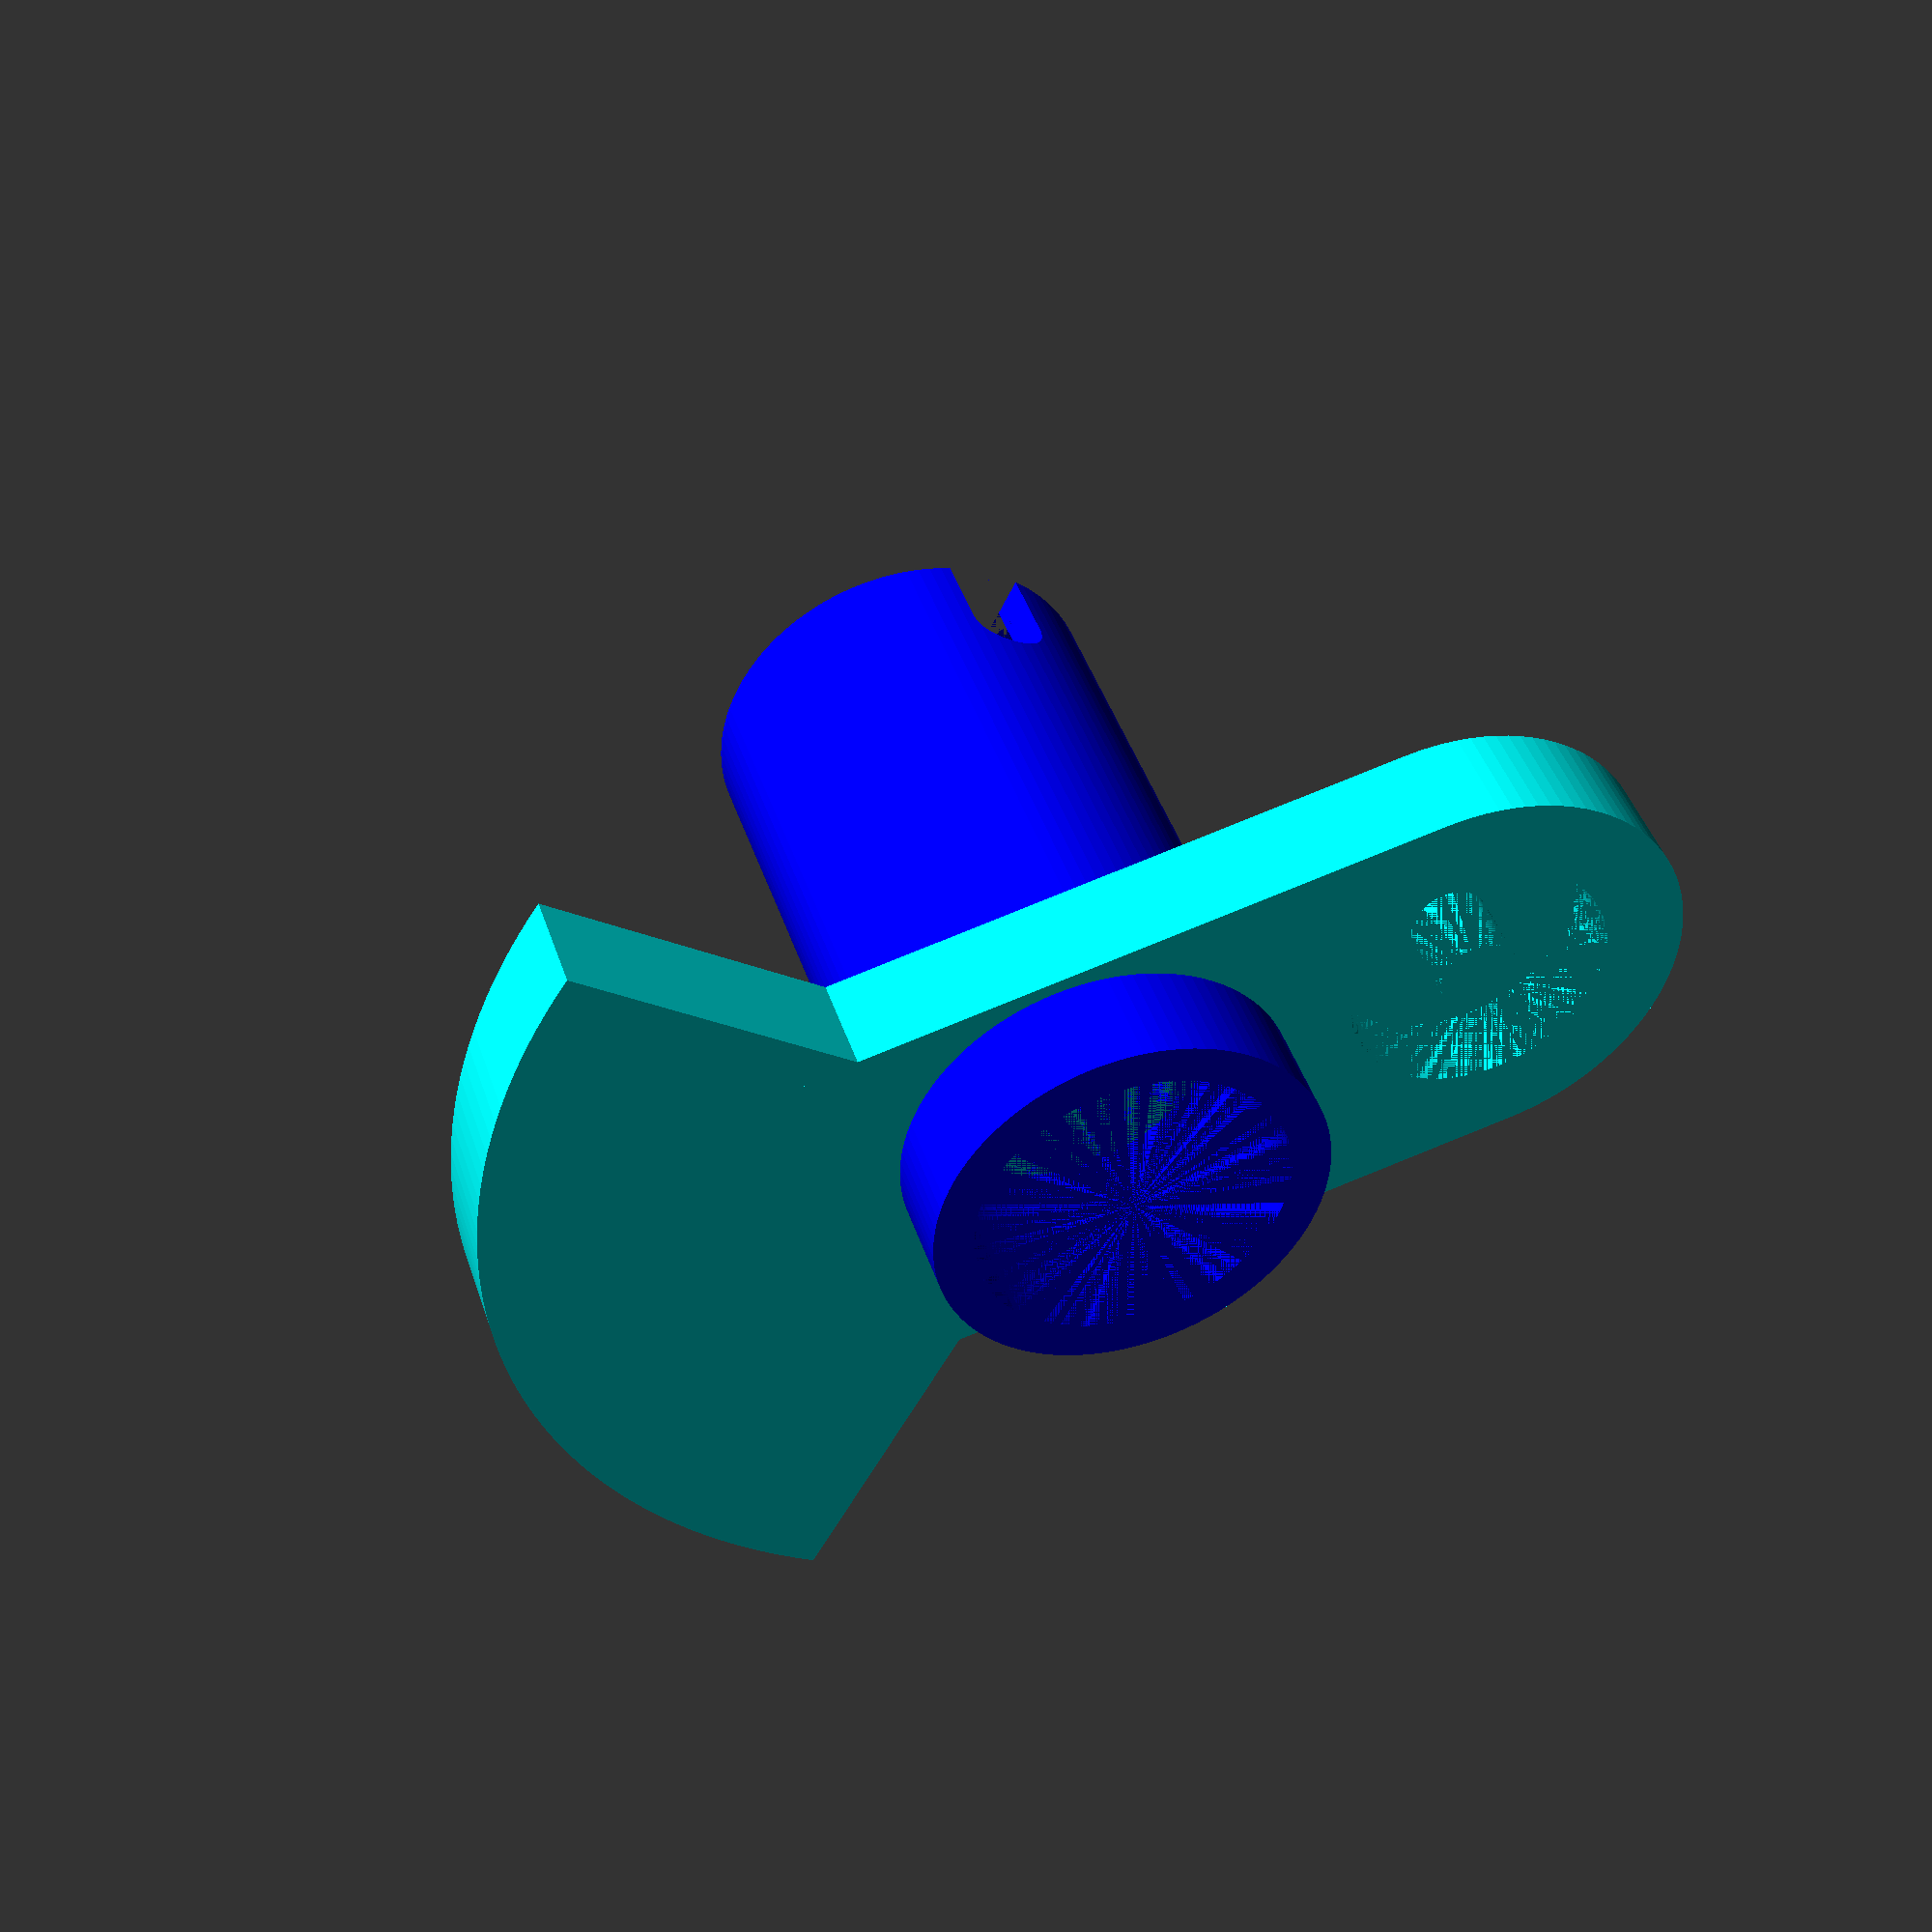
<openscad>
// CORPS ====================
longueur_totale = 28;
diametre_interieur = 12;
epaisseur_corps = 3;
profondeur_clavette = 3;
diametre_clavette = 3;
diametre_exterieur = diametre_interieur + epaisseur_corps;

// PORTE-CIBLE===============
// Position
hauteur_HT_cible = 20; // à partir de la base
angle_clavette_cible = -50; // en degrés
rayon_centre_cible = 15;
enfoncement_cible = 1;
// Geométrie
diametre_cible = 10;
diametre_cible_interieur = 3;
epaisseur_cible = 2;
epaisseur_cible_pleine = 1;
ratio_cible = 0.7;
// Equilibrage
epaisseur_porte_cible = 1;
rayon_centre_contrepoids = 8;
angle_masse_contrepoids = 95;
profondeur_contrepoids = 15;
diametre_support_contrepoids = diametre_exterieur + epaisseur_porte_cible;
r_int_contrepoids = (rayon_centre_contrepoids - profondeur_contrepoids)/2;
// =========================

// EQUILIBRAGE TOURNANT
//PLAQUE_EN_0();
//CIBLES_EN_0(7); // <-- 23 cibles car: Dneodyne = 7 vs Dabs = 1 + infill @30% => 7*(1/0.30) = facteur 23
//translate([0.423,0,2.9]) color("red") sphere(r=1,center = true, $fn = 32);

// DESSIN ======================================
CORPS();
PLAQUE();
//CIBLE();

module clavette(){
    rotate([0,90,0]) hull() {
        cylinder(h = diametre_exterieur / 2, d = diametre_clavette, center = false, $fn=100);
        translate([-profondeur_clavette,0,0]) cylinder(h = diametre_exterieur / 2, d = diametre_clavette, center = false, $fn=100);
    }
}

module corps() {
    difference() {
        cylinder(h = longueur_totale, d = diametre_exterieur, center = false, $fn = 100);
        cylinder(h = longueur_totale, d = diametre_interieur, center = false, $fn = 100);
        clavette();
    }
}
module contrepoids(){ // origine sur l'axe de rotation
    
    //rotate_extrude(angle = angle_masse_contrepoids, convexity = 2)
    rotate([0,0,-angle_masse_contrepoids/2])
    rotate_extrude2(angle = angle_masse_contrepoids, convexity = 10, size = 1000)
    translate([rayon_centre_contrepoids,0,0])
        square([profondeur_contrepoids,epaisseur_porte_cible + epaisseur_cible + enfoncement_cible],center = false);
}

module plaque(){
    difference(){ 
            union(){
                    hull(){
                        cylinder(h = epaisseur_porte_cible + epaisseur_cible + enfoncement_cible, d = diametre_exterieur + epaisseur_porte_cible, center = false, $fn = 100);
                        translate([rayon_centre_cible,0,0])
                            cylinder(h = epaisseur_porte_cible + epaisseur_cible + enfoncement_cible, d = diametre_exterieur + epaisseur_porte_cible, center = false, $fn = 100);
                    }
                    hull(){ //hull entre anneau central et corps du contre-poids
                        cylinder(h = epaisseur_porte_cible + epaisseur_cible + enfoncement_cible, d = diametre_exterieur + epaisseur_porte_cible, center = false, $fn = 100);
                        translate([-rayon_centre_contrepoids,0,0]) //Depuis le centre du contre-poids
                            cylinder(h = epaisseur_porte_cible + epaisseur_cible + enfoncement_cible, d = diametre_support_contrepoids, center = false, $fn = 100);
                    }
                    rotate([0,0,180])
                        contrepoids();
                }
            //translate([rayon_centre_cible,0, epaisseur_porte_cible ]) cible();
            translate([rayon_centre_cible,0, epaisseur_porte_cible]) 
                difference(){
                    cylinder(h = enfoncement_cible + epaisseur_cible, d = diametre_cible, center = false, $fn = 100);
                    cylinder(h = enfoncement_cible + epaisseur_cible, d = diametre_cible_interieur, center = false, $fn = 100);
                }
    }
}

module plaque_percee(){
    difference() {
        plaque(); //percer la plaque
        cylinder(h = longueur_totale, d = diametre_exterieur, center = false, $fn = 100);
    }
}
module rotate_extrude2(angle=360, convexity=2, size=1000) { // HELPER

  module angle_cut(angle=90,size=1000) {
    x = size*cos(angle/2);
    y = size*sin(angle/2);
    translate([0,0,-size]) 
      linear_extrude(2*size) polygon([[0,0],[x,y],[x,size],[-size,size],[-size,-size],[x,-size],[x,-y]]);
  }

  // support for angle parameter in rotate_extrude was added after release 2015.03 
  // Thingiverse customizer is still on 2015.03
  angleSupport = (version_num() > 20150399) ? true : false; // Next openscad releases after 2015.03.xx will have support angle parameter
  // Using angle parameter when possible provides huge speed boost, avoids a difference operation

  if (angleSupport) {
    rotate_extrude(angle=angle,convexity=convexity, $fn=200)
      children();
  } else {
    rotate([0,0,angle/2]) difference() {
      rotate_extrude(convexity=convexity, $fn=600) children();
      angle_cut(angle, size);
    }
  }
}
module cible(){
                difference(){ // Percer le centre de l'aimant
                    cylinder(h = epaisseur_cible, d = diametre_cible, center = false, $fn = 100);
                    cylinder(h = epaisseur_cible_pleine, d = diametre_cible_interieur, center = false, $fn = 100);
                    translate([0,0,epaisseur_cible_pleine]) cylinder(h = epaisseur_cible - epaisseur_cible_pleine, d1 = diametre_cible_interieur, d2 = diametre_cible_interieur + (diametre_cible - diametre_cible_interieur) * ratio_cible, center = false, $fn = 100);
                }
}


// POSITIONNEMENT
module CORPS(){ // Dessin et positionnement
    color("blue") corps();
}

module PLAQUE(){ // Dessin et positionnement
    //translate([0,0,hauteur_HT_cible+epaisseur_porte_cible+epaisseur_cible+enfoncement_cible])
    translate([0,0,hauteur_HT_cible])  
        rotate([0,0,angle_clavette_cible])
        color("cyan") plaque_percee();
}

module CIBLE(){ // Dessin et positionnement
    rotate([0,0,angle_clavette_cible]) 
    translate([rayon_centre_cible, 0, epaisseur_porte_cible])
    translate([0,0, hauteur_HT_cible])
    color("red") cible();   
}

// EQUILIBRAGE
module PLAQUE_EN_0(){
    color("yellow") plaque_percee();
}

module CIBLES_EN_0(density_int = 7){
    //rotate([0,0,angle_clavette_cible]) 
    //translate([rayon_centre_cible, 0, epaisseur_porte_cible])
    //translate([0,0, hauteur_HT_cible])
    for (i=[1:density_int])
        translate([rayon_centre_cible,0,-i*epaisseur_cible])
        color("pink") cible();
}



</openscad>
<views>
elev=316.8 azim=296.6 roll=342.4 proj=p view=wireframe
</views>
